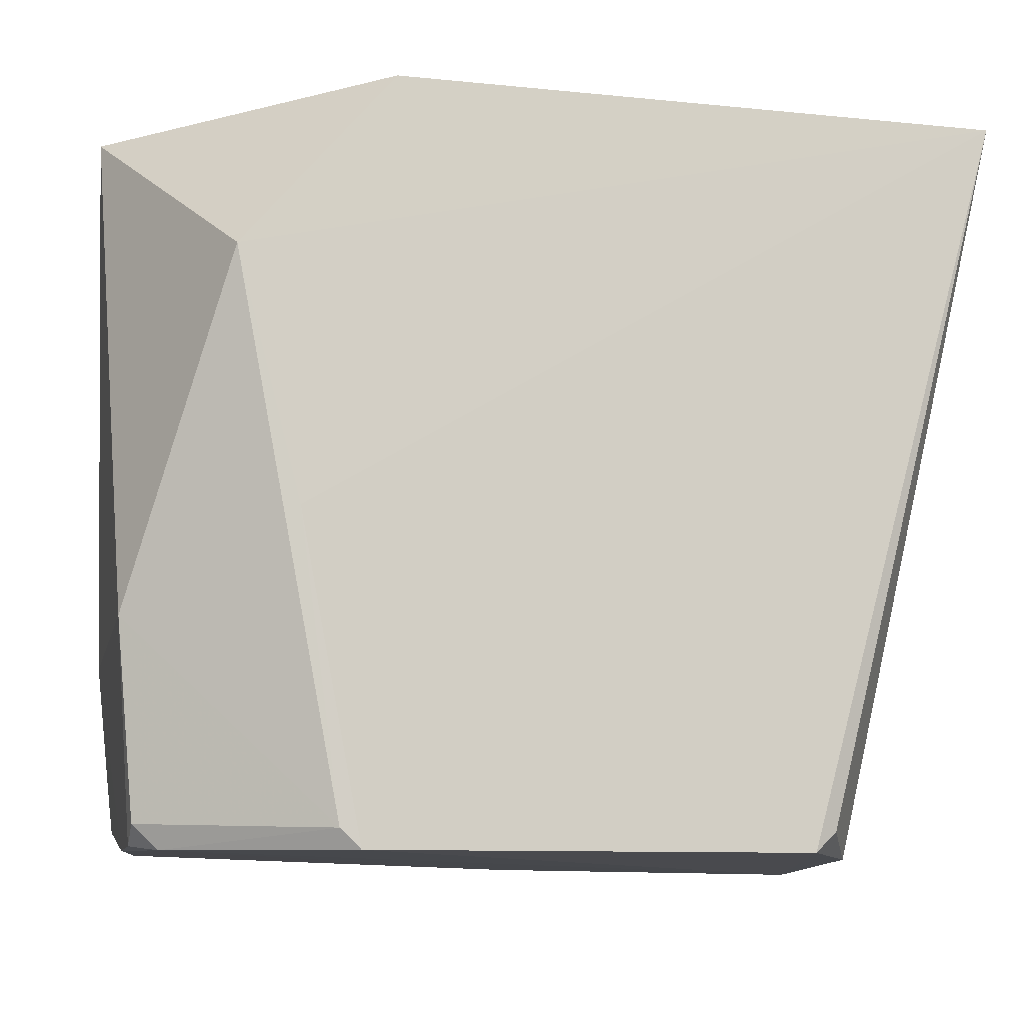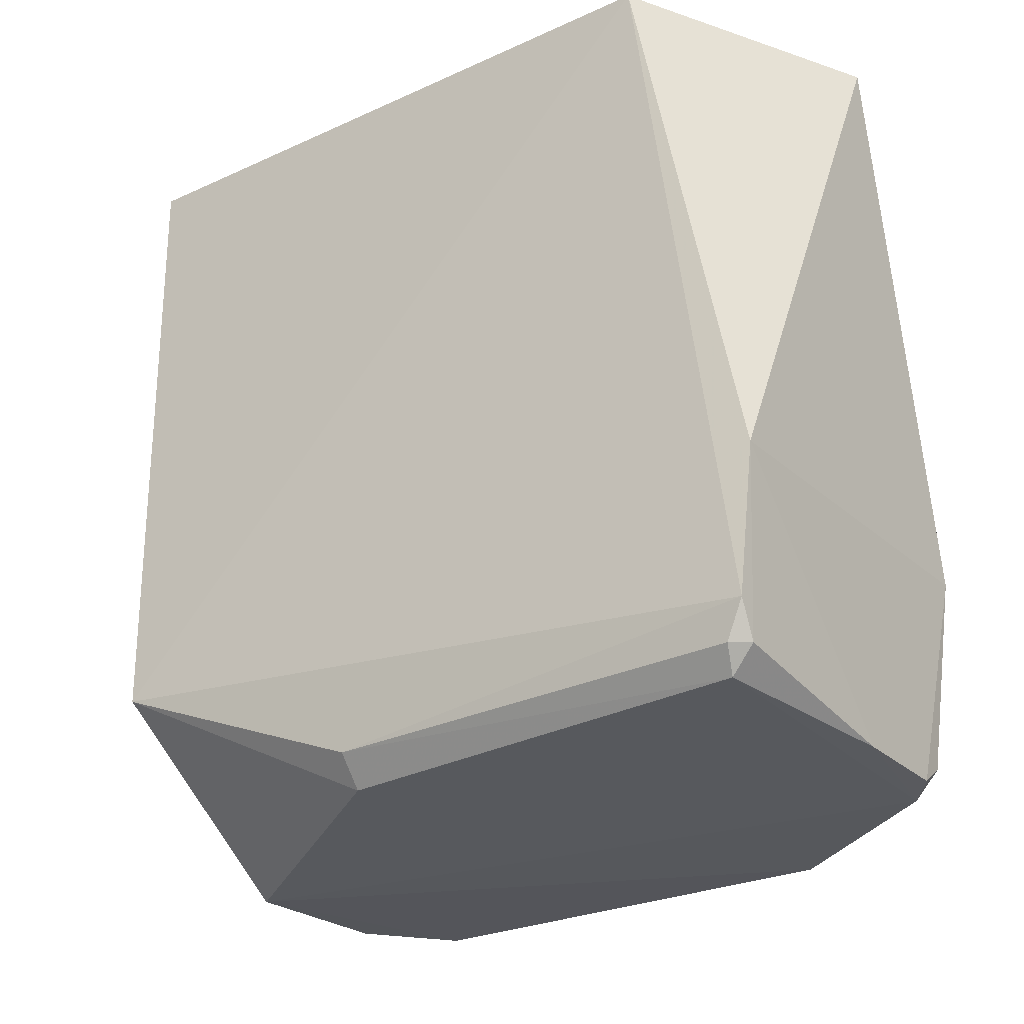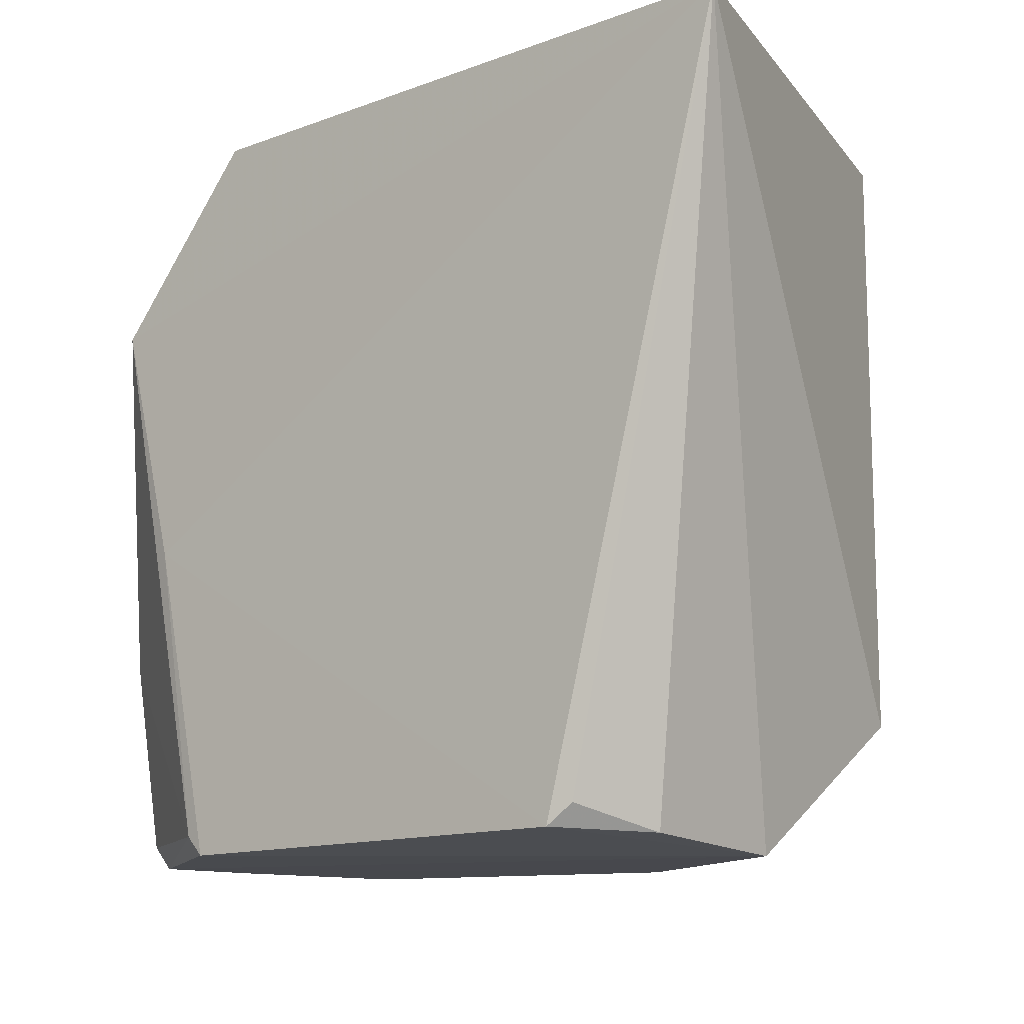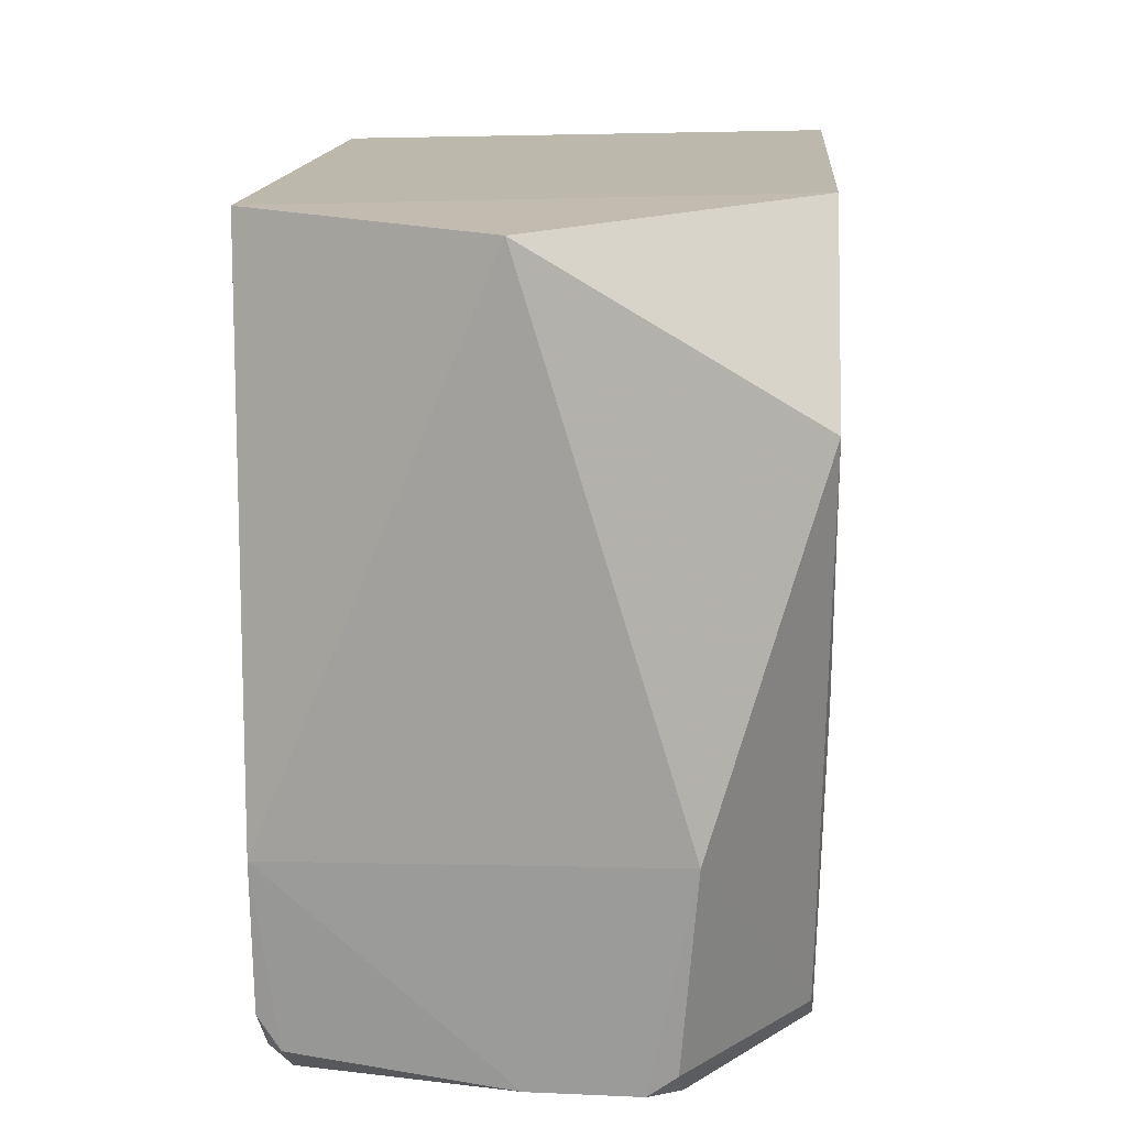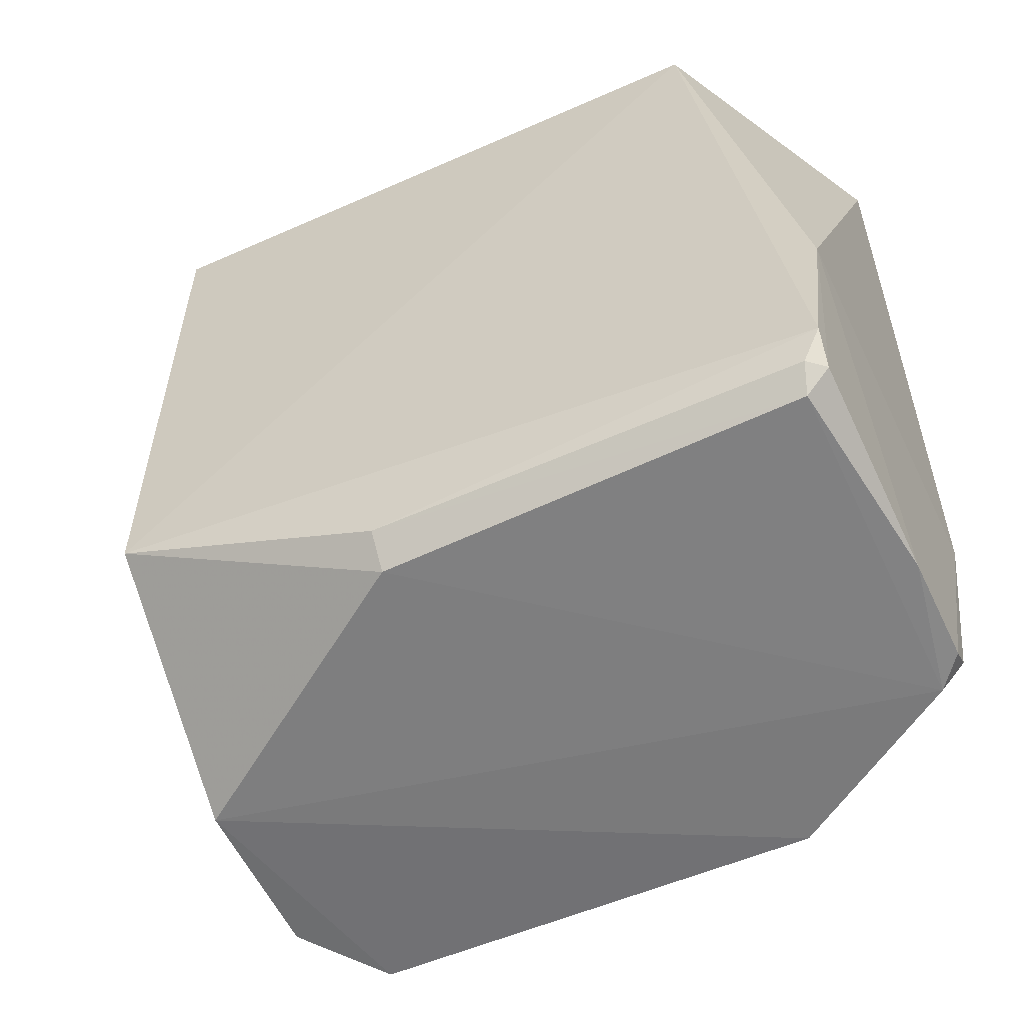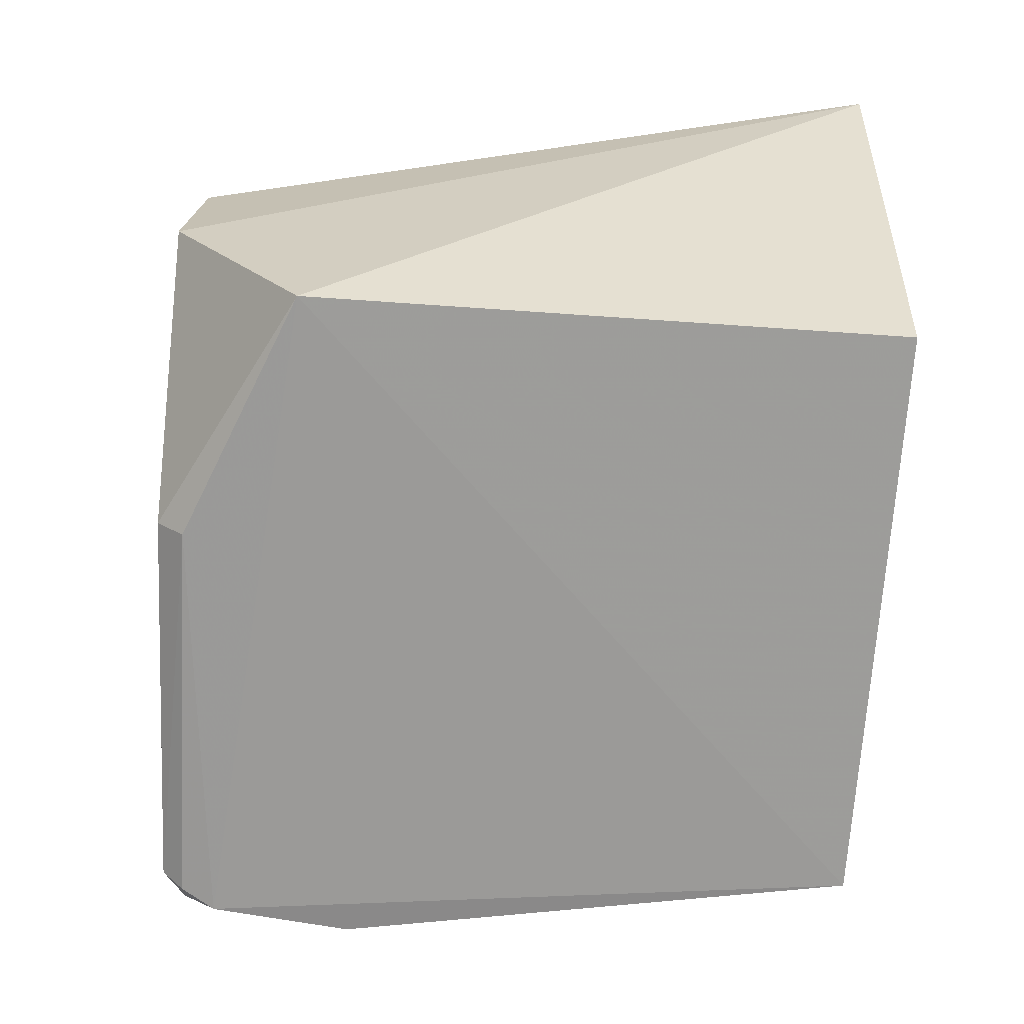
<metadata>
{"format":"obj","ext":"obj","renderer":"f3d","projection":"perspective","resolution":1024,"background":"white","views":[{"elev":-10.7,"azim":-14.5,"up":"+Y"},{"elev":-27.7,"azim":-145.8,"up":"+Y"},{"elev":-13.3,"azim":39.6,"up":"+Y"},{"elev":14.6,"azim":-86.1,"up":"+Y"},{"elev":-58.0,"azim":-156.2,"up":"+Y"},{"elev":-69.5,"azim":86.1,"up":"+Z"}]}
</metadata>
<code>
v 0.01488 -0.02298 0.02009
v 0.01006 -0.04834 0.01687
v 0.01001 -0.02296 0.003323
v -0.01071 -0.02296 0.003022
v -0.01143 -0.02911 0.02002
v 0.001083 -0.04738 0.00384
v -0.006259 -0.02296 0.01997
v 0.009998 -0.04365 0.003457
v 0.007954 -0.04824 0.01977
v -0.0135 -0.04713 0.004257
v -0.01523 -0.02315 0.01107
v 0.01006 -0.04867 0.01108
v -0.01358 -0.04596 0.003546
v 0.008764 -0.04754 0.01952
v -0.009239 -0.03754 0.02001
v -0.01385 -0.04739 0.0158
v 0.001105 -0.04837 0.004752
v -0.01293 -0.04717 0.003756
v -0.01412 -0.04102 0.003558
v -0.01451 -0.04075 0.01635
v -0.007807 -0.04762 0.01975
v -0.01268 -0.04796 0.004437
v -0.01375 -0.04806 0.0113
v -0.007116 -0.0483 0.01981
v -0.01385 -0.04806 0.01487
v -0.01298 -0.04822 0.01592
f 7 1 3
f 7 3 4
f 7 5 1
f 8 3 1
f 8 4 3
f 11 7 4
f 11 5 7
f 12 8 1
f 12 1 2
f 12 2 9
f 13 8 6
f 13 4 8
f 14 9 2
f 14 2 1
f 14 1 9
f 15 9 1
f 15 1 5
f 17 6 8
f 17 8 12
f 18 13 6
f 18 10 13
f 19 11 4
f 19 4 13
f 19 13 10
f 20 5 11
f 20 11 19
f 21 15 5
f 21 20 16
f 21 5 20
f 22 18 6
f 22 6 17
f 22 10 18
f 23 19 10
f 23 20 19
f 23 10 22
f 24 9 15
f 24 15 21
f 24 12 9
f 25 16 20
f 25 20 23
f 26 23 22
f 26 22 17
f 26 17 12
f 26 12 24
f 26 25 23
f 26 16 25
f 26 24 21
f 26 21 16

</code>
